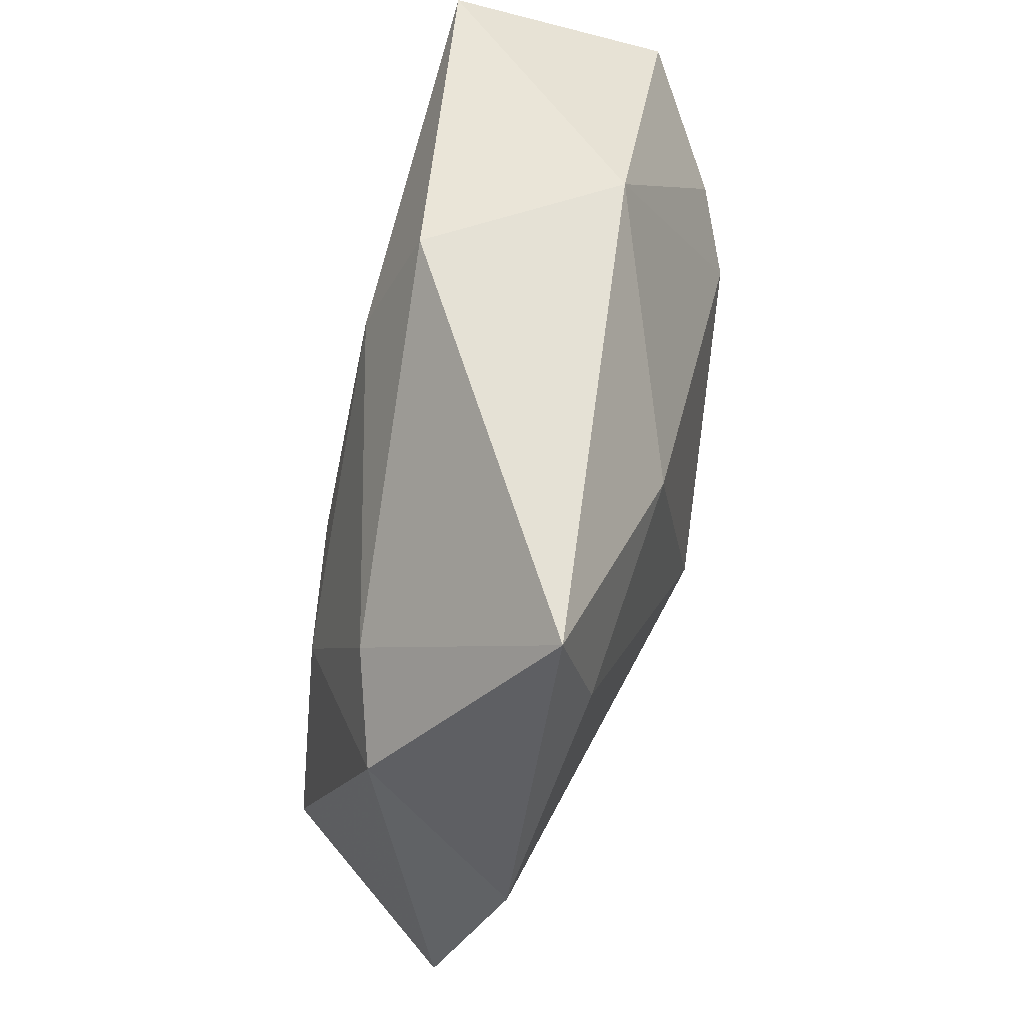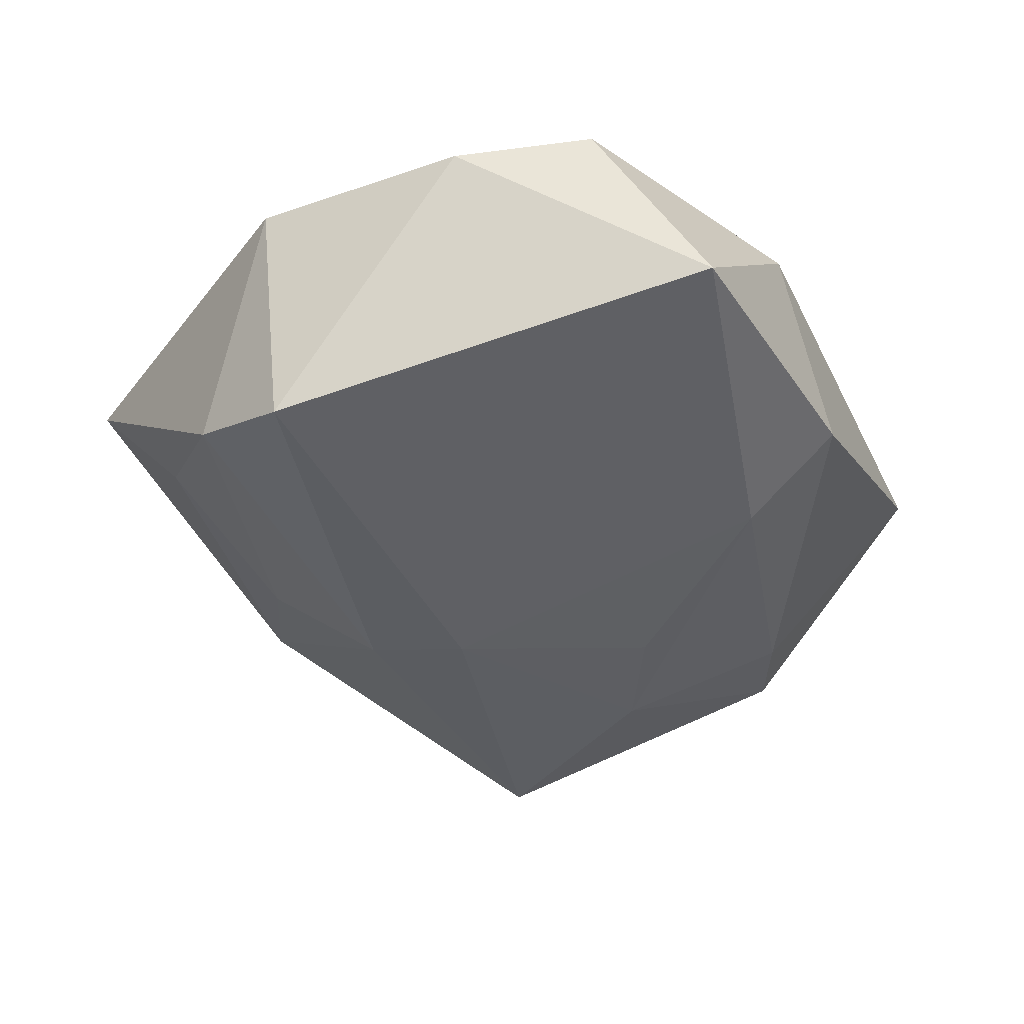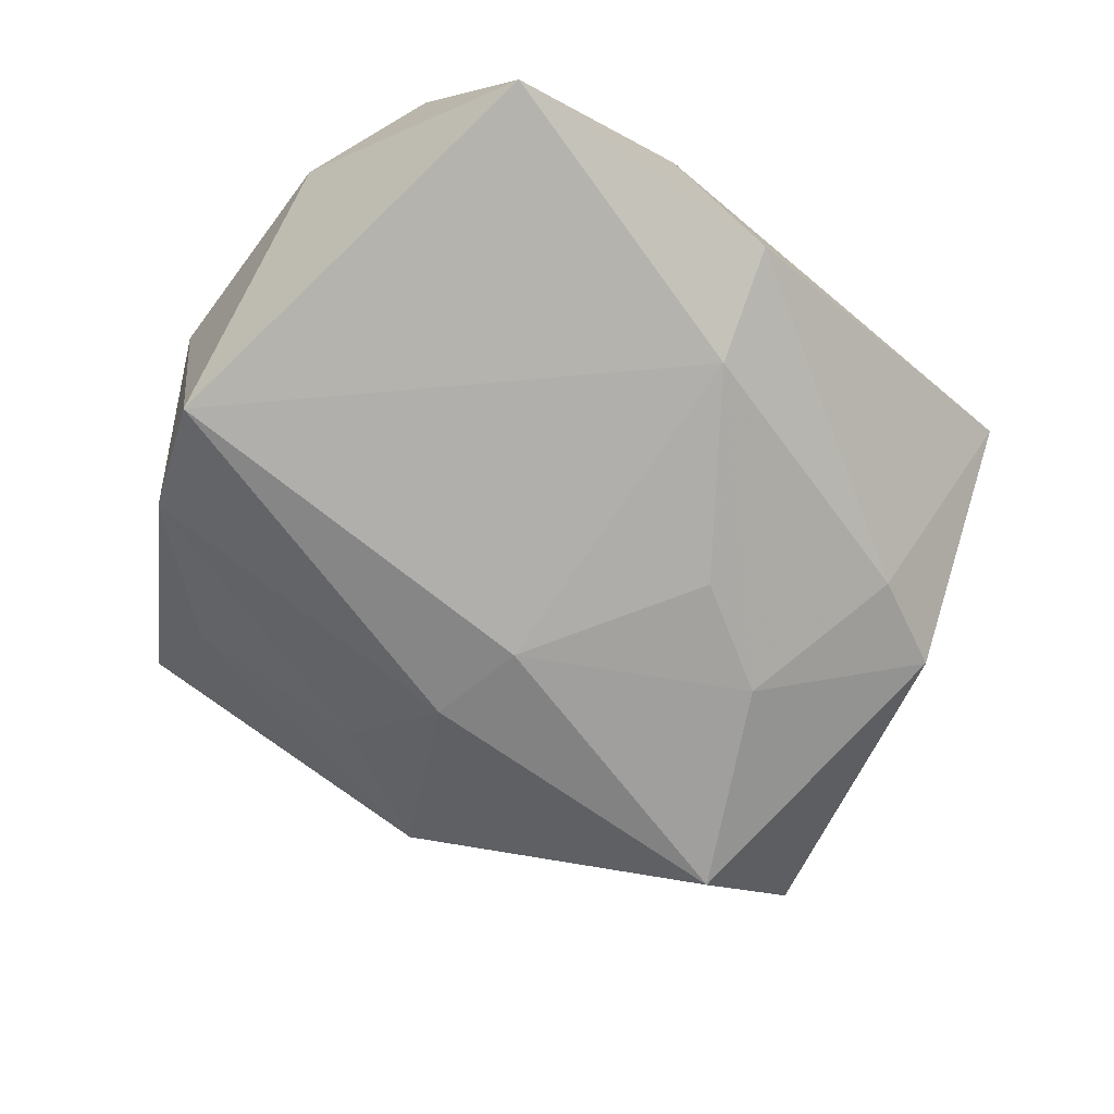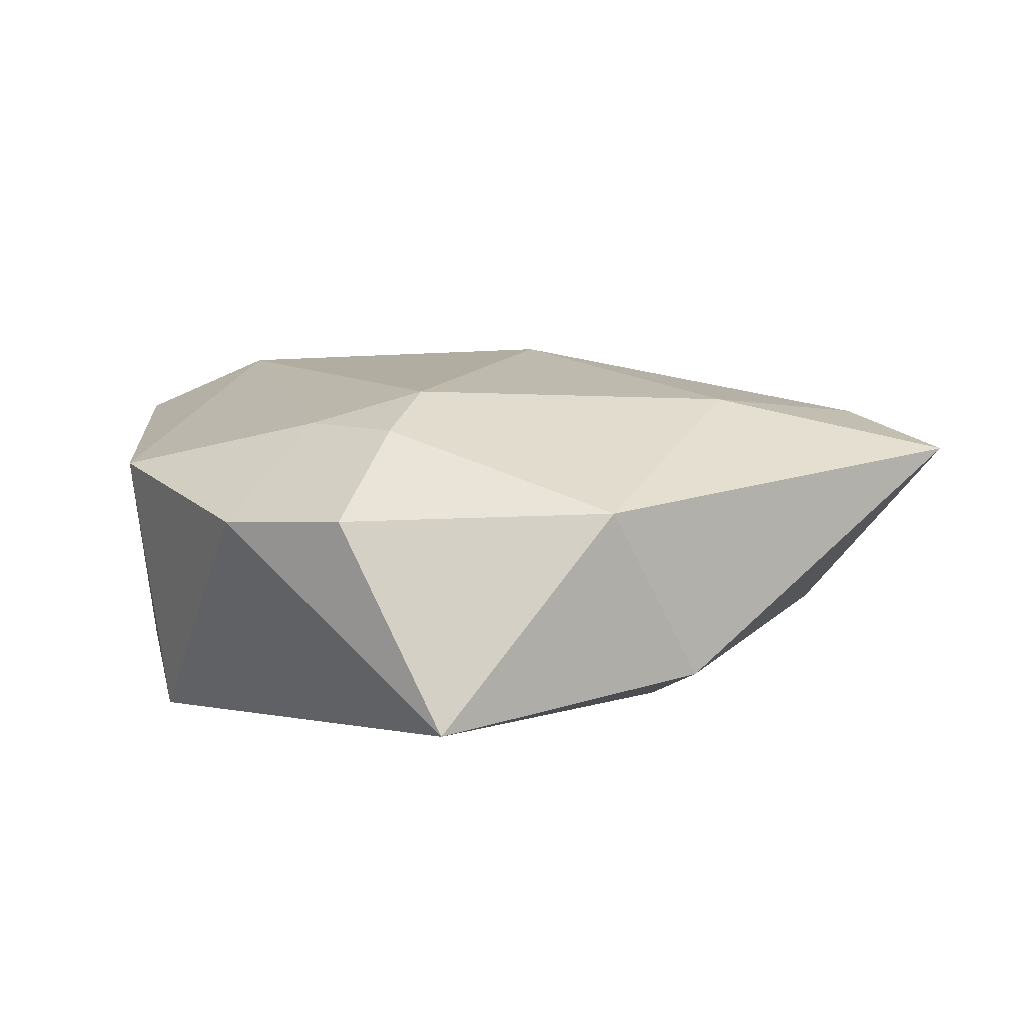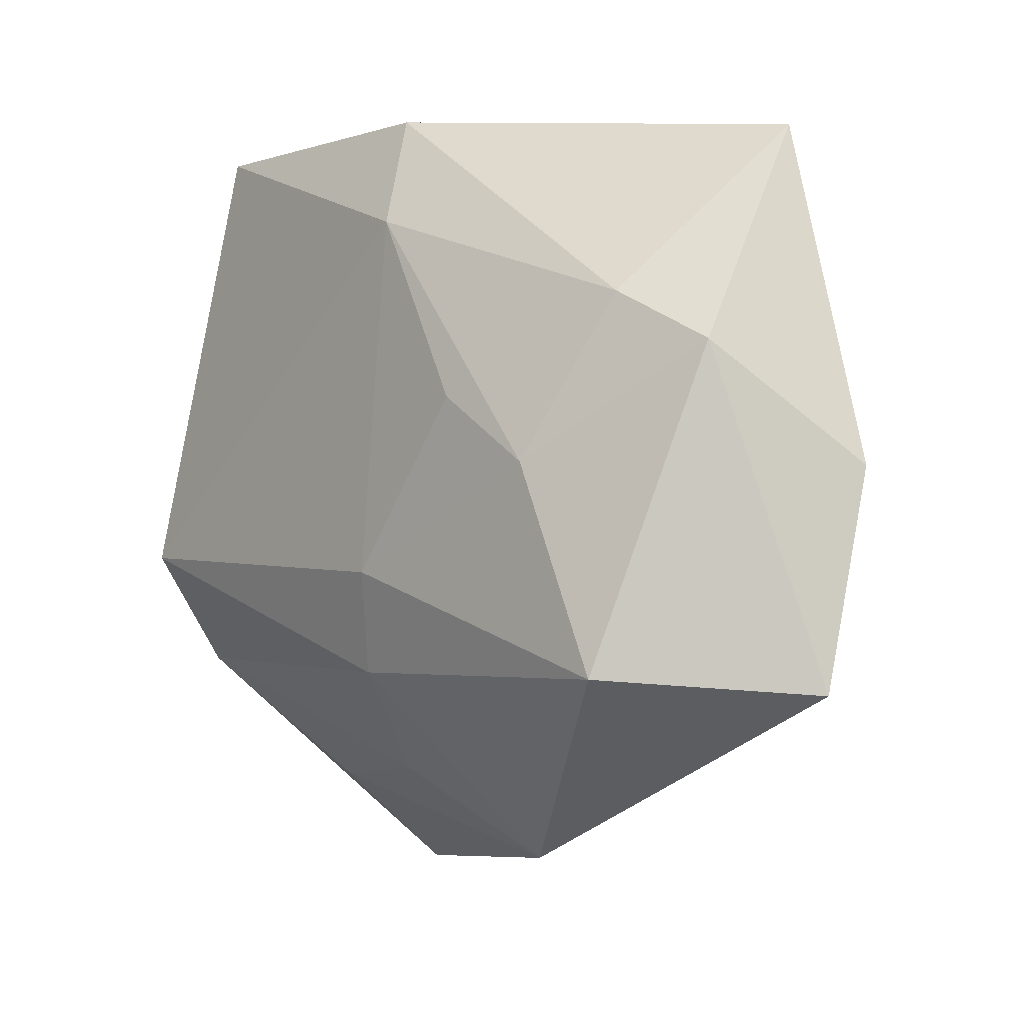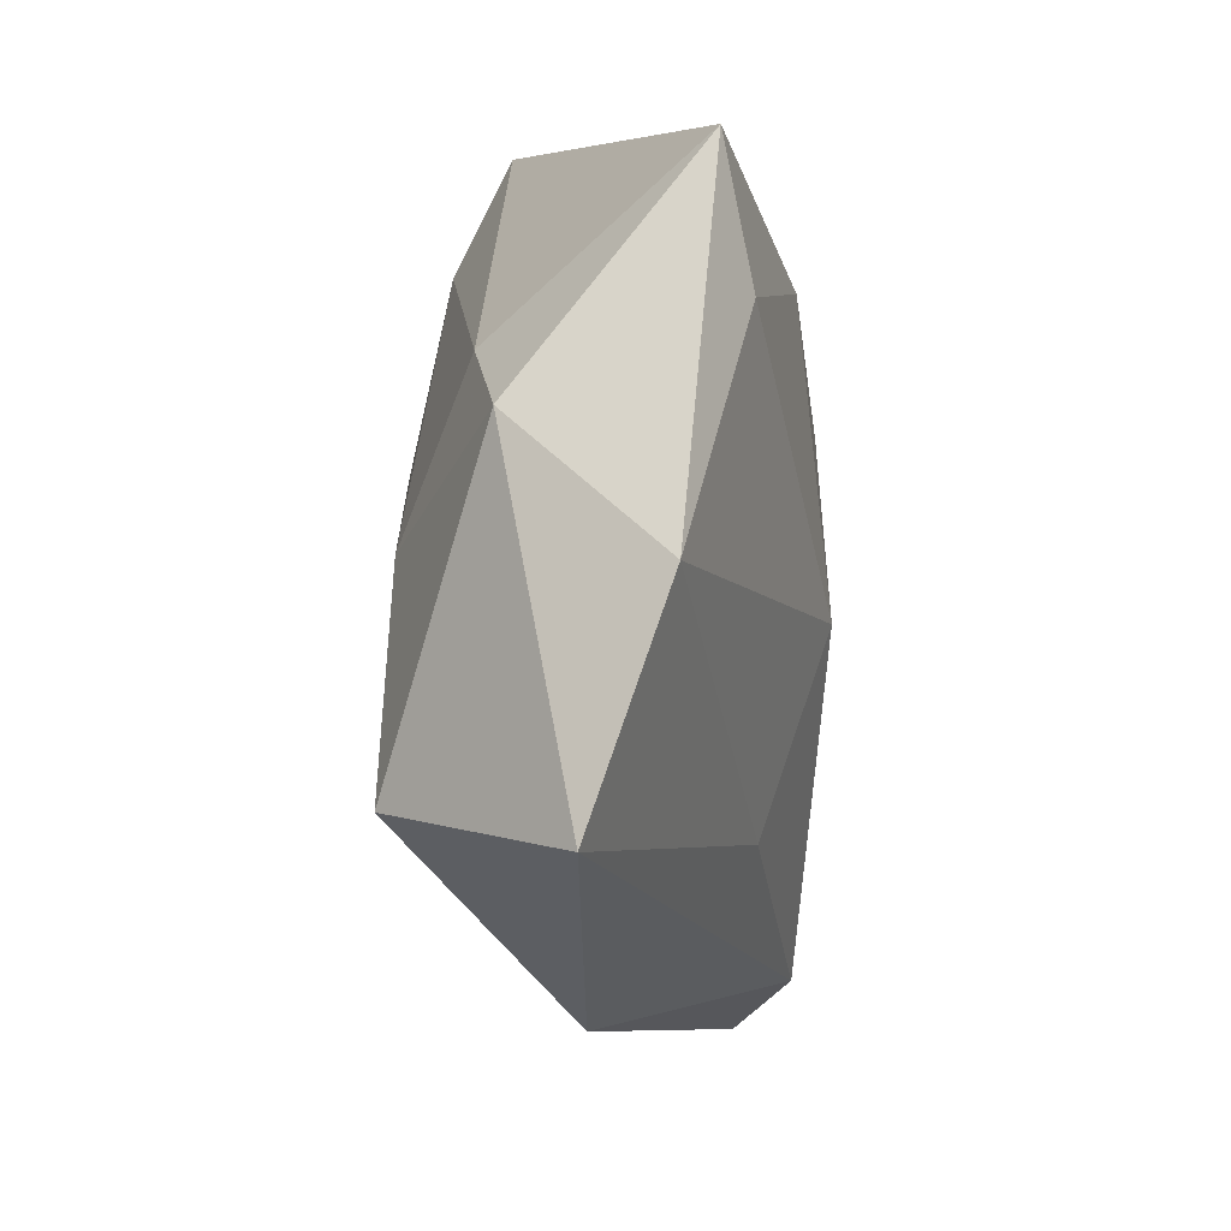
<metadata>
{"format":"obj","ext":"obj","renderer":"f3d","projection":"perspective","resolution":1024,"background":"white","views":[{"elev":63.3,"azim":-79.9,"up":"+Y"},{"elev":-41.5,"azim":116.3,"up":"+Z"},{"elev":-71.3,"azim":142.0,"up":"+Z"},{"elev":10.9,"azim":145.3,"up":"+Z"},{"elev":1.2,"azim":-129.5,"up":"+Y"},{"elev":1.3,"azim":-86.7,"up":"+Y"}]}
</metadata>
<code>
v -0.01453 0.008232 -0.01693
v -0.03363 0.02183 0.01263
v 0.034 -0.02079 -0.0126
v 0.02129 -0.03365 -0.003024
v -0.04108 0.0132 -0.007043
v -0.003156 -0.009381 -0.019
v 0.002865 -0.0308 -0.008412
v -0.02544 0.001839 -0.01665
v 0.03621 0.02559 0.00808
v -0.03494 0.03507 0.009931
v -0.04757 0.001527 0.00728
v 0.02864 0.007237 0.01472
v -0.04969 -0.01962 -8.047e-05
v 0.038 -0.009264 -0.0177
v -0.001309 -0.01981 -0.01688
v -0.001537 0.02653 -0.01465
v 0.04115 -0.01076 0.00921
v 0.03117 0.03562 -0.01161
v -0.007207 -0.004192 0.01905
v -0.01229 0.02402 0.01592
v 0.01073 -0.03804 0.01566
v 0.001679 0.03754 -0.00961
v -0.01107 -0.03928 -0.00202
v 0.0117 0.03676 0.007967
v -0.03558 -0.01811 -0.01691
v -0.03116 0.01804 -0.009553
v 0.04157 0.01245 0.00656
v 0.01883 0.01297 0.01792
v 0.02566 0.0178 0.01502
v 0.02201 -0.04455 0.01004
v -0.0139 -0.02272 0.01271
f 28 19 21
f 30 17 21
f 19 31 21
f 21 31 13
f 13 23 21
f 21 23 30
f 13 31 11
f 11 31 19
f 10 11 2
f 2 11 19
f 18 24 9
f 28 24 20
f 20 24 10
f 10 2 20
f 20 19 28
f 20 2 19
f 25 23 13
f 15 23 25
f 28 21 12
f 12 21 17
f 3 17 30
f 3 14 17
f 15 14 3
f 18 14 16
f 17 14 27
f 27 12 17
f 9 12 27
f 18 9 27
f 27 14 18
f 6 25 8
f 6 16 14
f 6 14 15
f 15 25 6
f 5 11 10
f 8 25 5
f 13 11 5
f 5 25 13
f 28 12 29
f 29 12 9
f 29 24 28
f 29 9 24
f 30 23 4
f 4 3 30
f 7 23 15
f 15 3 7
f 7 4 23
f 3 4 7
f 10 24 22
f 18 16 22
f 22 24 18
f 8 16 1
f 1 6 8
f 16 6 1
f 26 22 16
f 26 16 8
f 8 5 26
f 26 5 10
f 10 22 26

</code>
